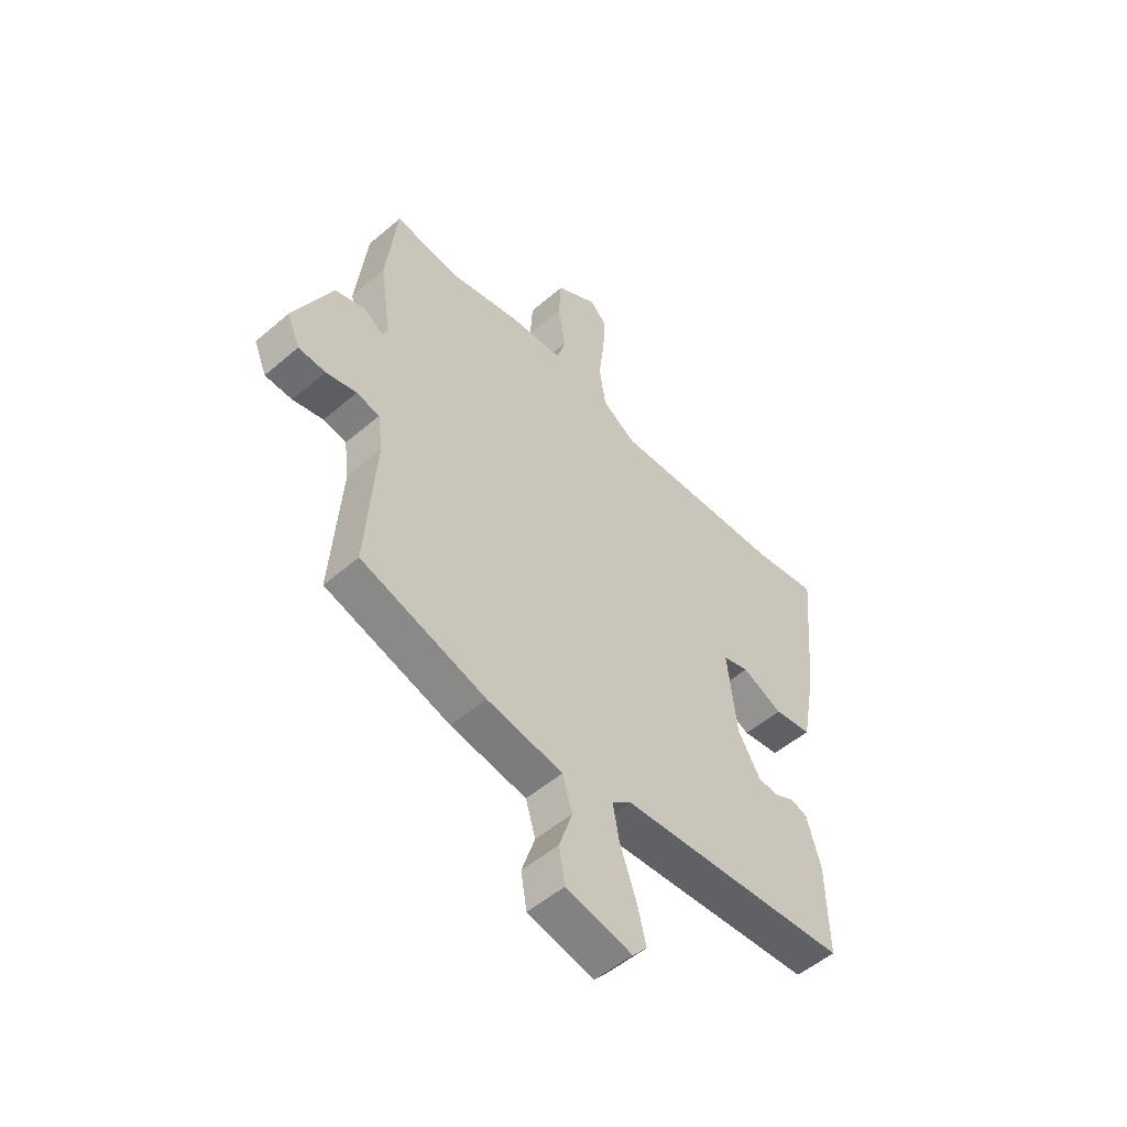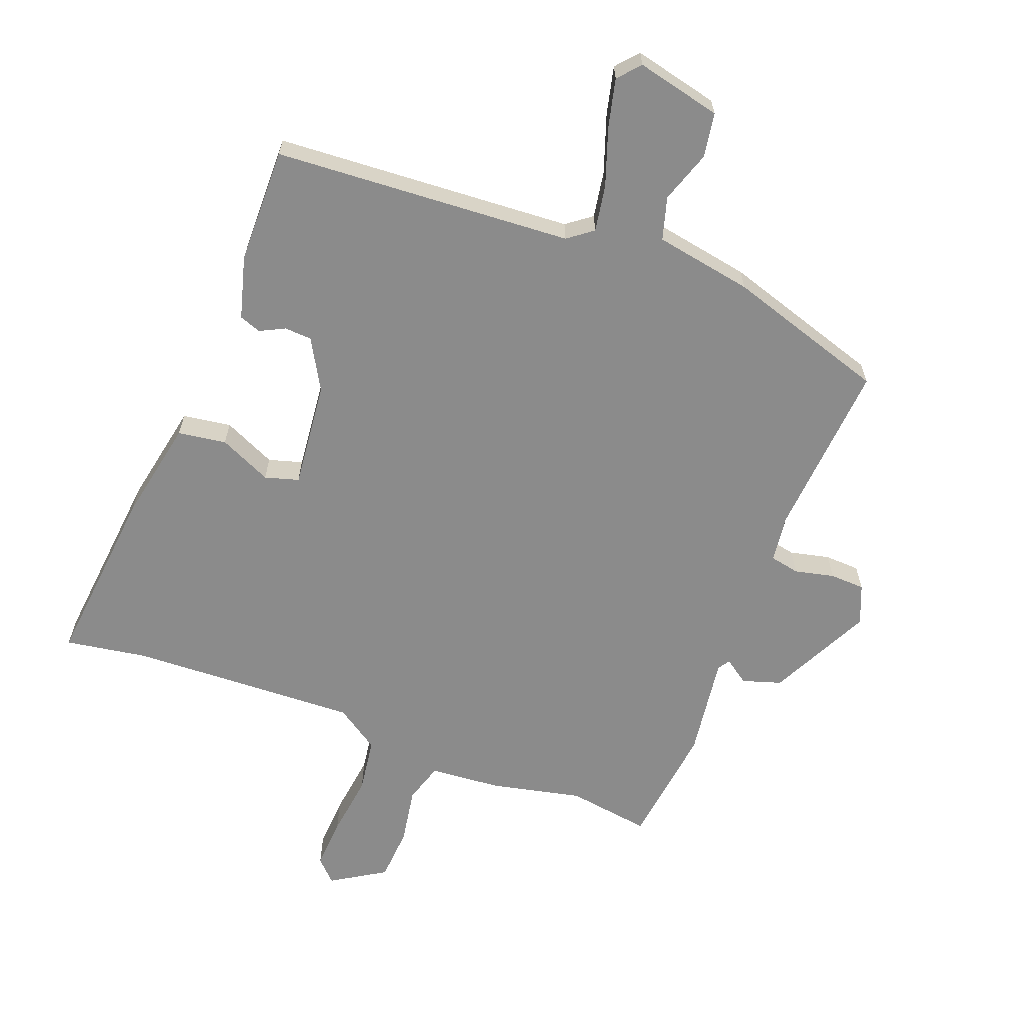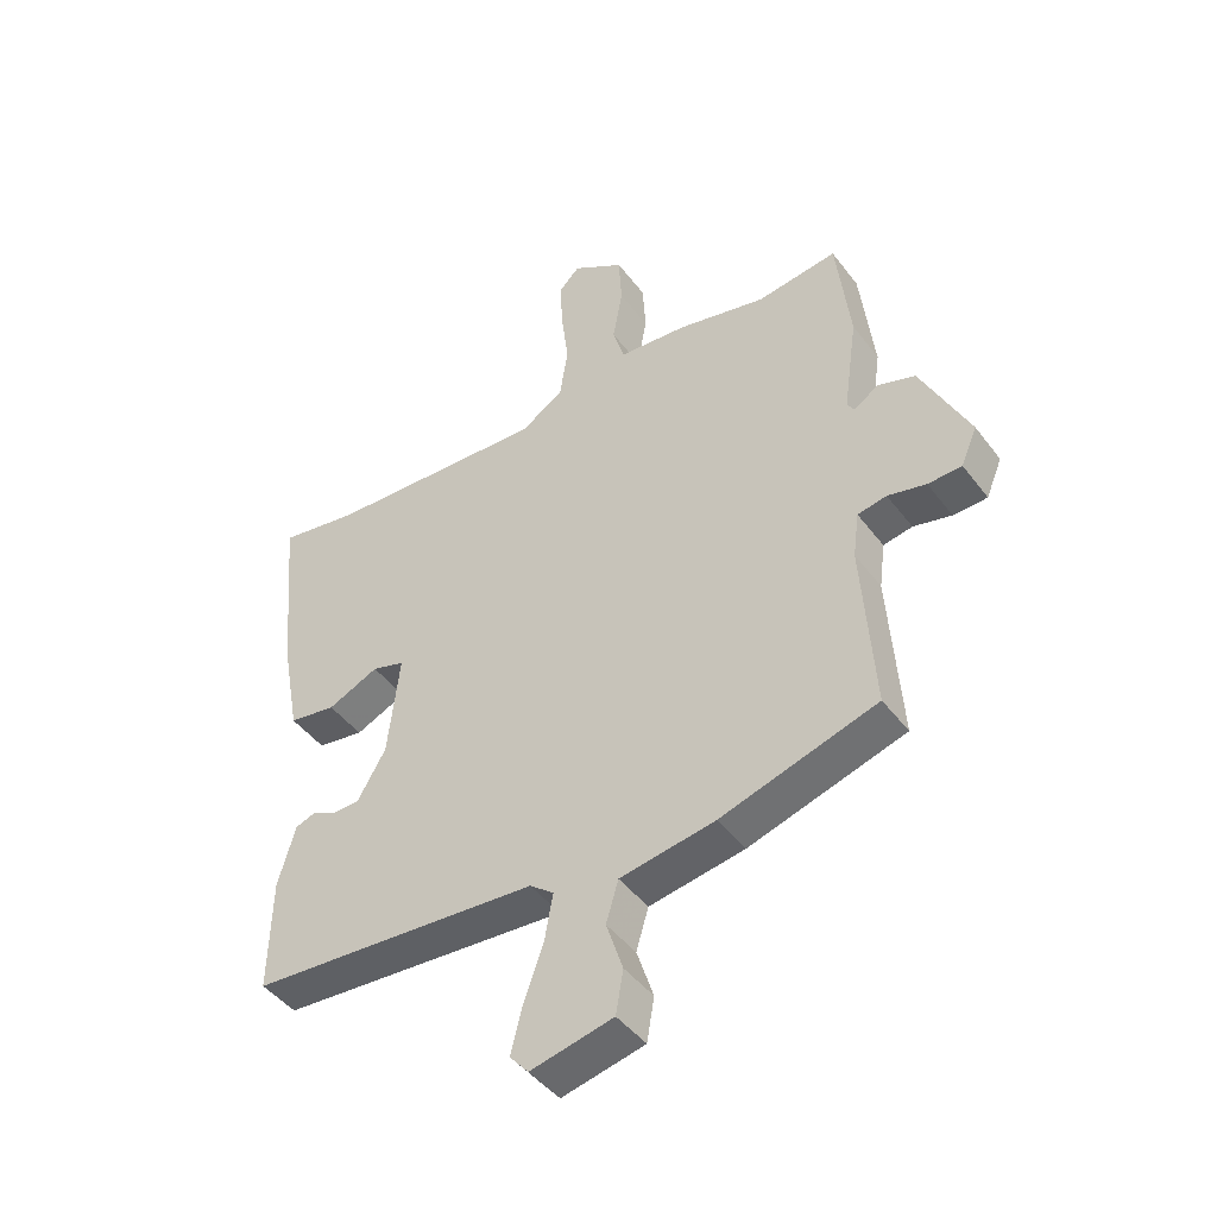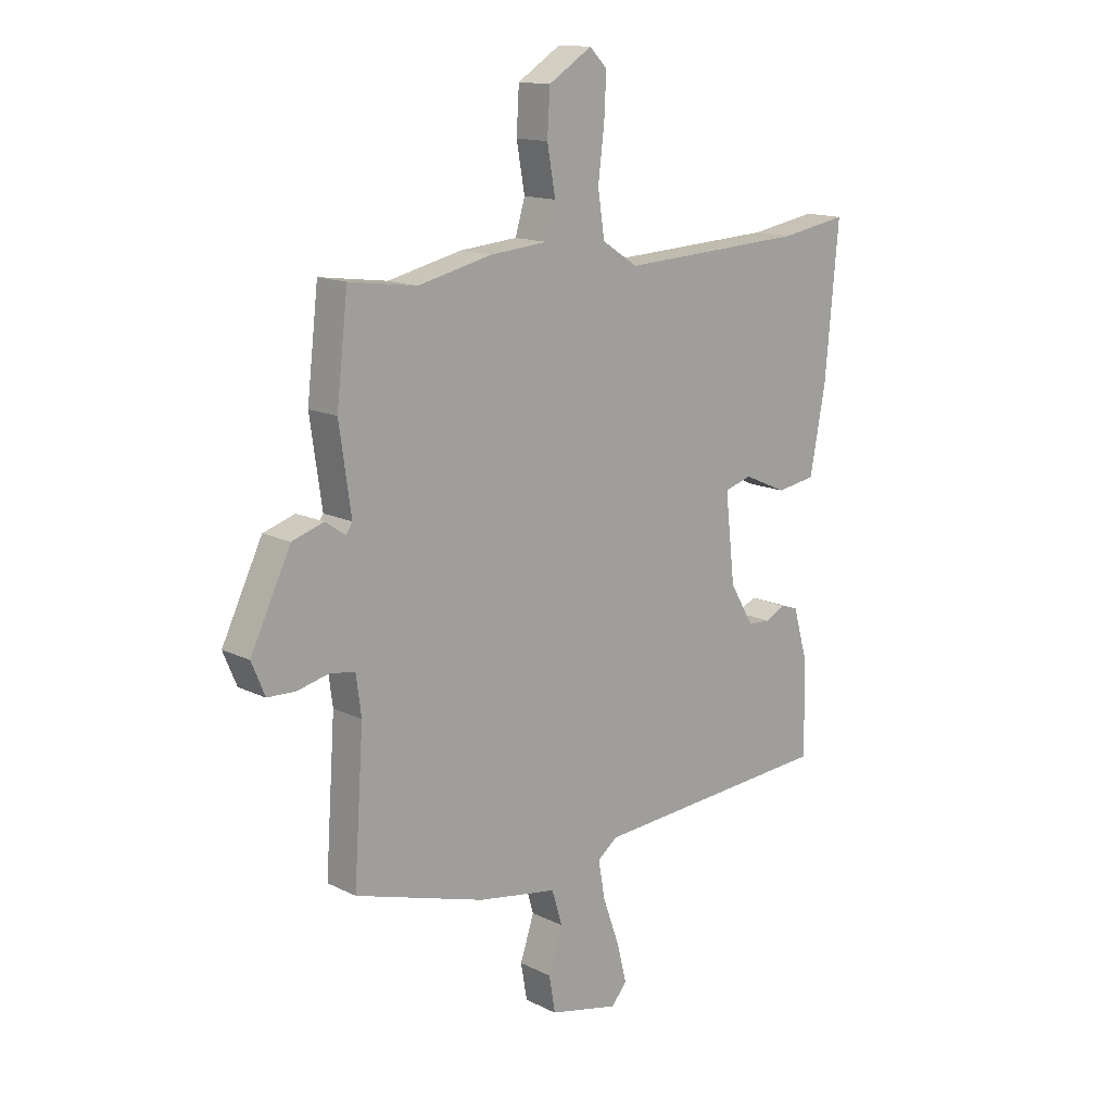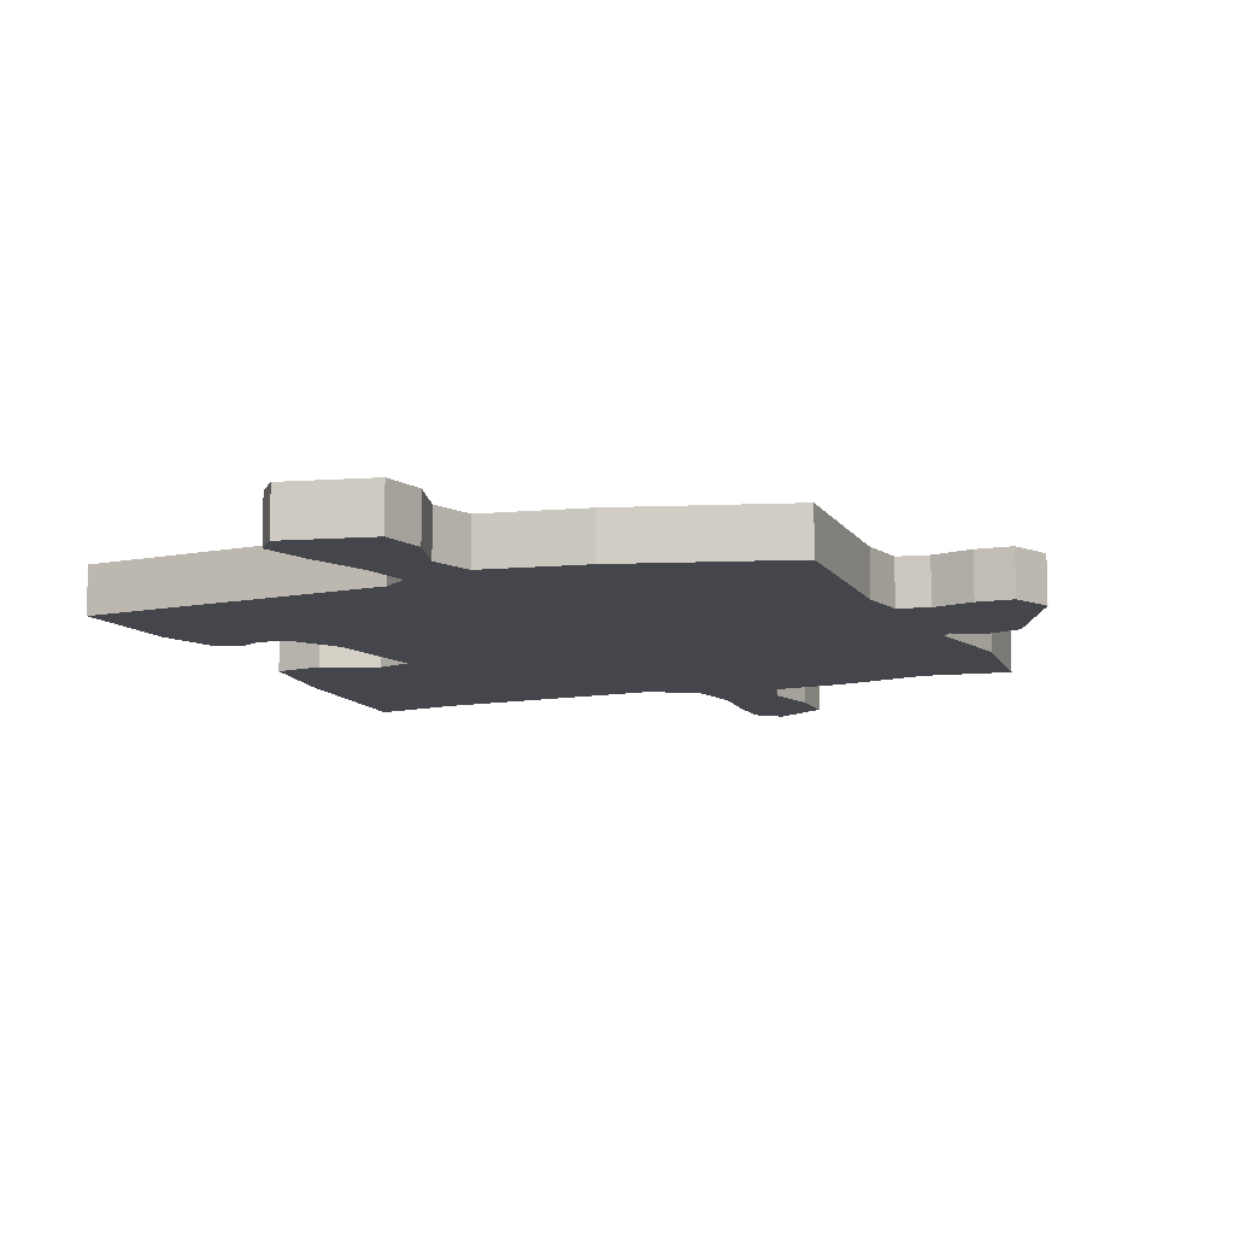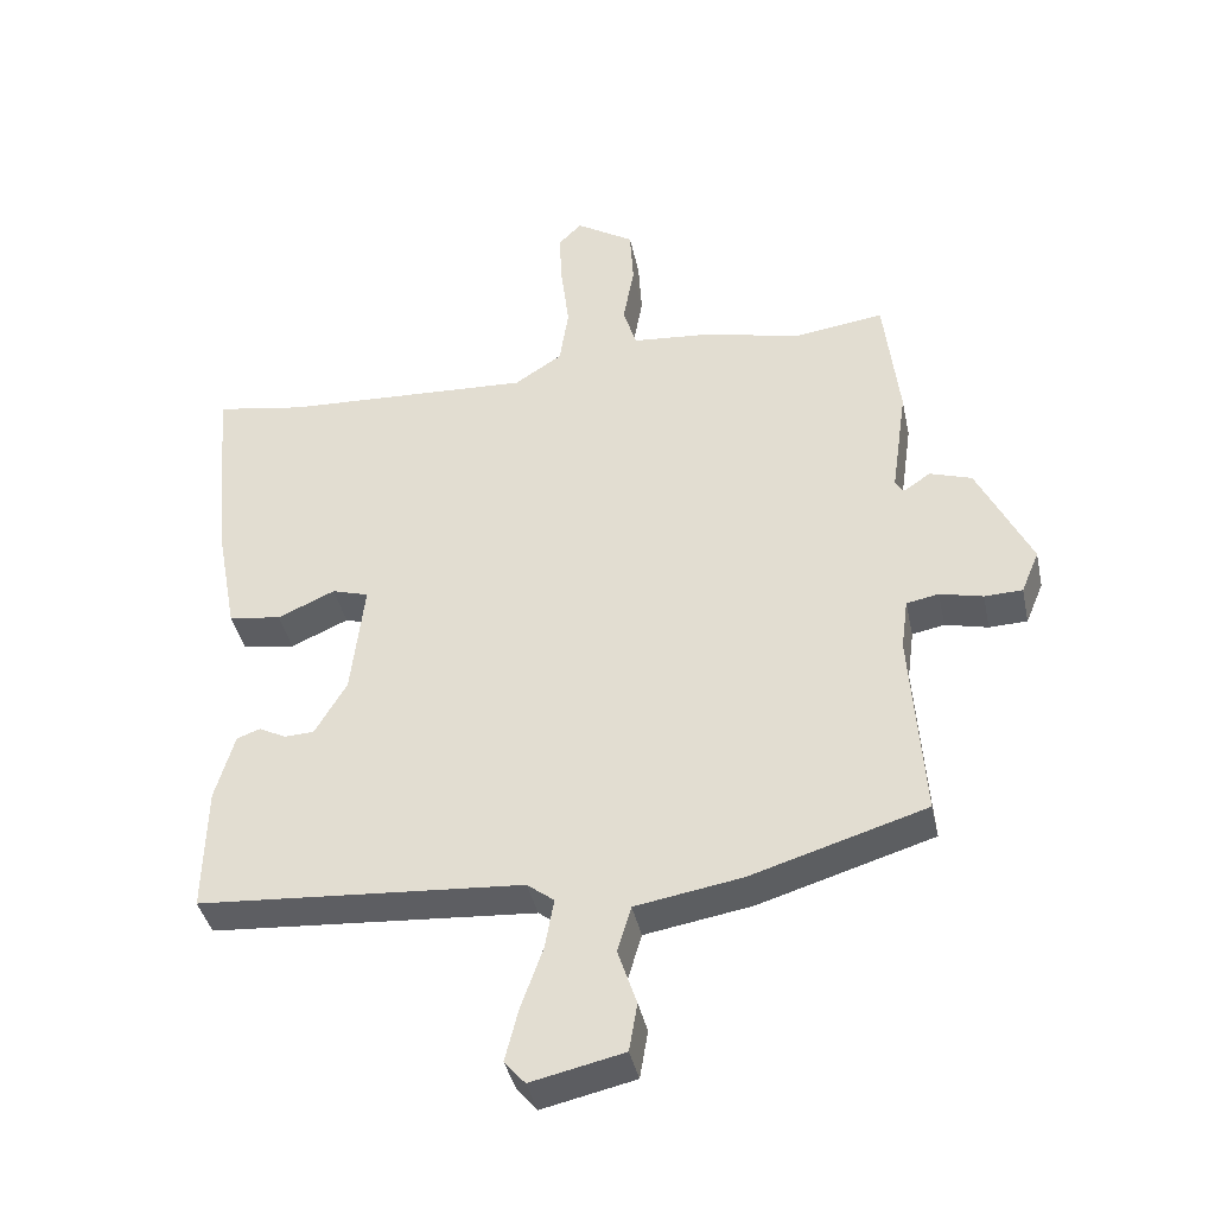
<metadata>
{"format":"obj","ext":"obj","renderer":"f3d","projection":"perspective","resolution":1024,"background":"white","views":[{"elev":-52.7,"azim":-47.4,"up":"+Z"},{"elev":-63.8,"azim":158.6,"up":"+Y"},{"elev":-45.1,"azim":-145.4,"up":"+Z"},{"elev":14.3,"azim":-42.7,"up":"+Z"},{"elev":-10.1,"azim":-157.1,"up":"+Y"},{"elev":-39.9,"azim":-168.1,"up":"+Z"}]}
</metadata>
<code>
v -0.502 0.07 0.5
v -0.371 0.07 0.482
v -0.228 0.07 0.515
v -0.116 0.07 0.525
v -0.097 0.07 0.588
v -0.113 0.07 0.677
v -0.108 0.07 0.762
v -0.024 0.07 0.815
v 0.01 0.07 0.781
v 0.006 0.07 0.7
v -0.006 0.07 0.602
v 0.007 0.07 0.516
v 0.076 0.07 0.471
v 0.436 0.07 0.489
v 0.565 0.07 0.511
v 0.539 0.07 0.224
v 0.509 0.07 0.063
v 0.433 0.07 0.051
v 0.35 0.07 0.088
v 0.297 0.07 0.072
v 0.316 0.07 -0.096
v 0.362 0.07 -0.175
v 0.405 0.07 -0.177
v 0.444 0.07 -0.157
v 0.478 0.07 -0.169
v 0.506 0.07 -0.267
v 0.51 0.07 -0.45
v 0.041 0.07 -0.484
v 0.002 0.07 -0.514
v 0.015 0.07 -0.587
v 0.047 0.07 -0.677
v 0.066 0.07 -0.753
v 0.036 0.07 -0.788
v -0.098 0.07 -0.758
v -0.11 0.07 -0.688
v -0.083 0.07 -0.606
v -0.103 0.07 -0.539
v -0.257 0.07 -0.513
v -0.51 0.07 -0.436
v -0.491 0.07 -0.158
v -0.501 0.07 -0.083
v -0.548 0.07 -0.074
v -0.61 0.07 -0.089
v -0.665 0.07 -0.087
v -0.691 0.07 -0.025
v -0.613 0.07 0.136
v -0.552 0.07 0.156
v -0.513 0.07 0.129
v -0.501 0.07 0.148
v -0.524 0.07 0.308
v -0.502 0 0.5
v -0.371 0 0.482
v -0.228 0 0.515
v -0.116 0 0.525
v -0.097 0 0.588
v -0.113 0 0.677
v -0.108 0 0.762
v -0.024 0 0.815
v 0.01 0 0.781
v 0.006 0 0.7
v -0.006 0 0.602
v 0.007 0 0.516
v 0.076 0 0.471
v 0.436 0 0.489
v 0.565 0 0.511
v 0.539 0 0.224
v 0.509 0 0.063
v 0.433 0 0.051
v 0.35 0 0.088
v 0.297 0 0.072
v 0.316 0 -0.096
v 0.362 0 -0.175
v 0.405 0 -0.177
v 0.444 0 -0.157
v 0.478 0 -0.169
v 0.506 0 -0.267
v 0.51 0 -0.45
v 0.041 0 -0.484
v 0.002 0 -0.514
v 0.015 0 -0.587
v 0.047 0 -0.677
v 0.066 0 -0.753
v 0.036 0 -0.788
v -0.098 0 -0.758
v -0.11 0 -0.688
v -0.083 0 -0.606
v -0.103 0 -0.539
v -0.257 0 -0.513
v -0.51 0 -0.436
v -0.491 0 -0.158
v -0.501 0 -0.083
v -0.548 0 -0.074
v -0.61 0 -0.089
v -0.665 0 -0.087
v -0.691 0 -0.025
v -0.613 0 0.136
v -0.552 0 0.156
v -0.513 0 0.129
v -0.501 0 0.148
v -0.524 0 0.308
f 49 50 1 2
f 46 47 48
f 45 46 48
f 44 45 48
f 43 44 48
f 42 43 48
f 41 42 48 49
f 2 3 4
f 49 2 4
f 41 49 4
f 40 41 4
f 39 40 4
f 38 39 4
f 37 38 4
f 34 35 36
f 33 34 36
f 32 33 36
f 31 32 36
f 30 31 36
f 29 30 36 37
f 37 4 5
f 29 37 5
f 28 29 5
f 26 27 28
f 25 26 28
f 24 25 28
f 23 24 28
f 22 23 28
f 21 22 28 5
f 17 18 19
f 16 17 19
f 15 16 19
f 14 15 19
f 13 14 19 20
f 12 13 20 21
f 9 10 11
f 8 9 11
f 7 8 11
f 6 7 11
f 5 6 11
f 5 11 12
f 5 12 21
f 52 51 100 99
f 98 97 96
f 98 96 95
f 98 95 94
f 98 94 93
f 98 93 92
f 99 98 92 91
f 54 53 52
f 54 52 99
f 54 99 91
f 54 91 90
f 54 90 89
f 54 89 88
f 54 88 87
f 86 85 84
f 86 84 83
f 86 83 82
f 86 82 81
f 86 81 80
f 87 86 80 79
f 55 54 87
f 55 87 79
f 55 79 78
f 78 77 76
f 78 76 75
f 78 75 74
f 78 74 73
f 78 73 72
f 55 78 72 71
f 69 68 67
f 69 67 66
f 69 66 65
f 69 65 64
f 70 69 64 63
f 71 70 63 62
f 61 60 59
f 61 59 58
f 61 58 57
f 61 57 56
f 61 56 55
f 62 61 55
f 71 62 55
f 1 51 52 2
f 2 52 53 3
f 3 53 54 4
f 4 54 55 5
f 5 55 56 6
f 6 56 57 7
f 7 57 58 8
f 8 58 59 9
f 9 59 60 10
f 10 60 61 11
f 11 61 62 12
f 12 62 63 13
f 13 63 64 14
f 14 64 65 15
f 15 65 66 16
f 16 66 67 17
f 17 67 68 18
f 18 68 69 19
f 19 69 70 20
f 20 70 71 21
f 21 71 72 22
f 22 72 73 23
f 23 73 74 24
f 24 74 75 25
f 25 75 76 26
f 26 76 77 27
f 27 77 78 28
f 28 78 79 29
f 29 79 80 30
f 30 80 81 31
f 31 81 82 32
f 32 82 83 33
f 33 83 84 34
f 34 84 85 35
f 35 85 86 36
f 36 86 87 37
f 37 87 88 38
f 38 88 89 39
f 39 89 90 40
f 40 90 91 41
f 41 91 92 42
f 42 92 93 43
f 43 93 94 44
f 44 94 95 45
f 45 95 96 46
f 46 96 97 47
f 47 97 98 48
f 48 98 99 49
f 49 99 100 50
f 50 100 51 1

</code>
